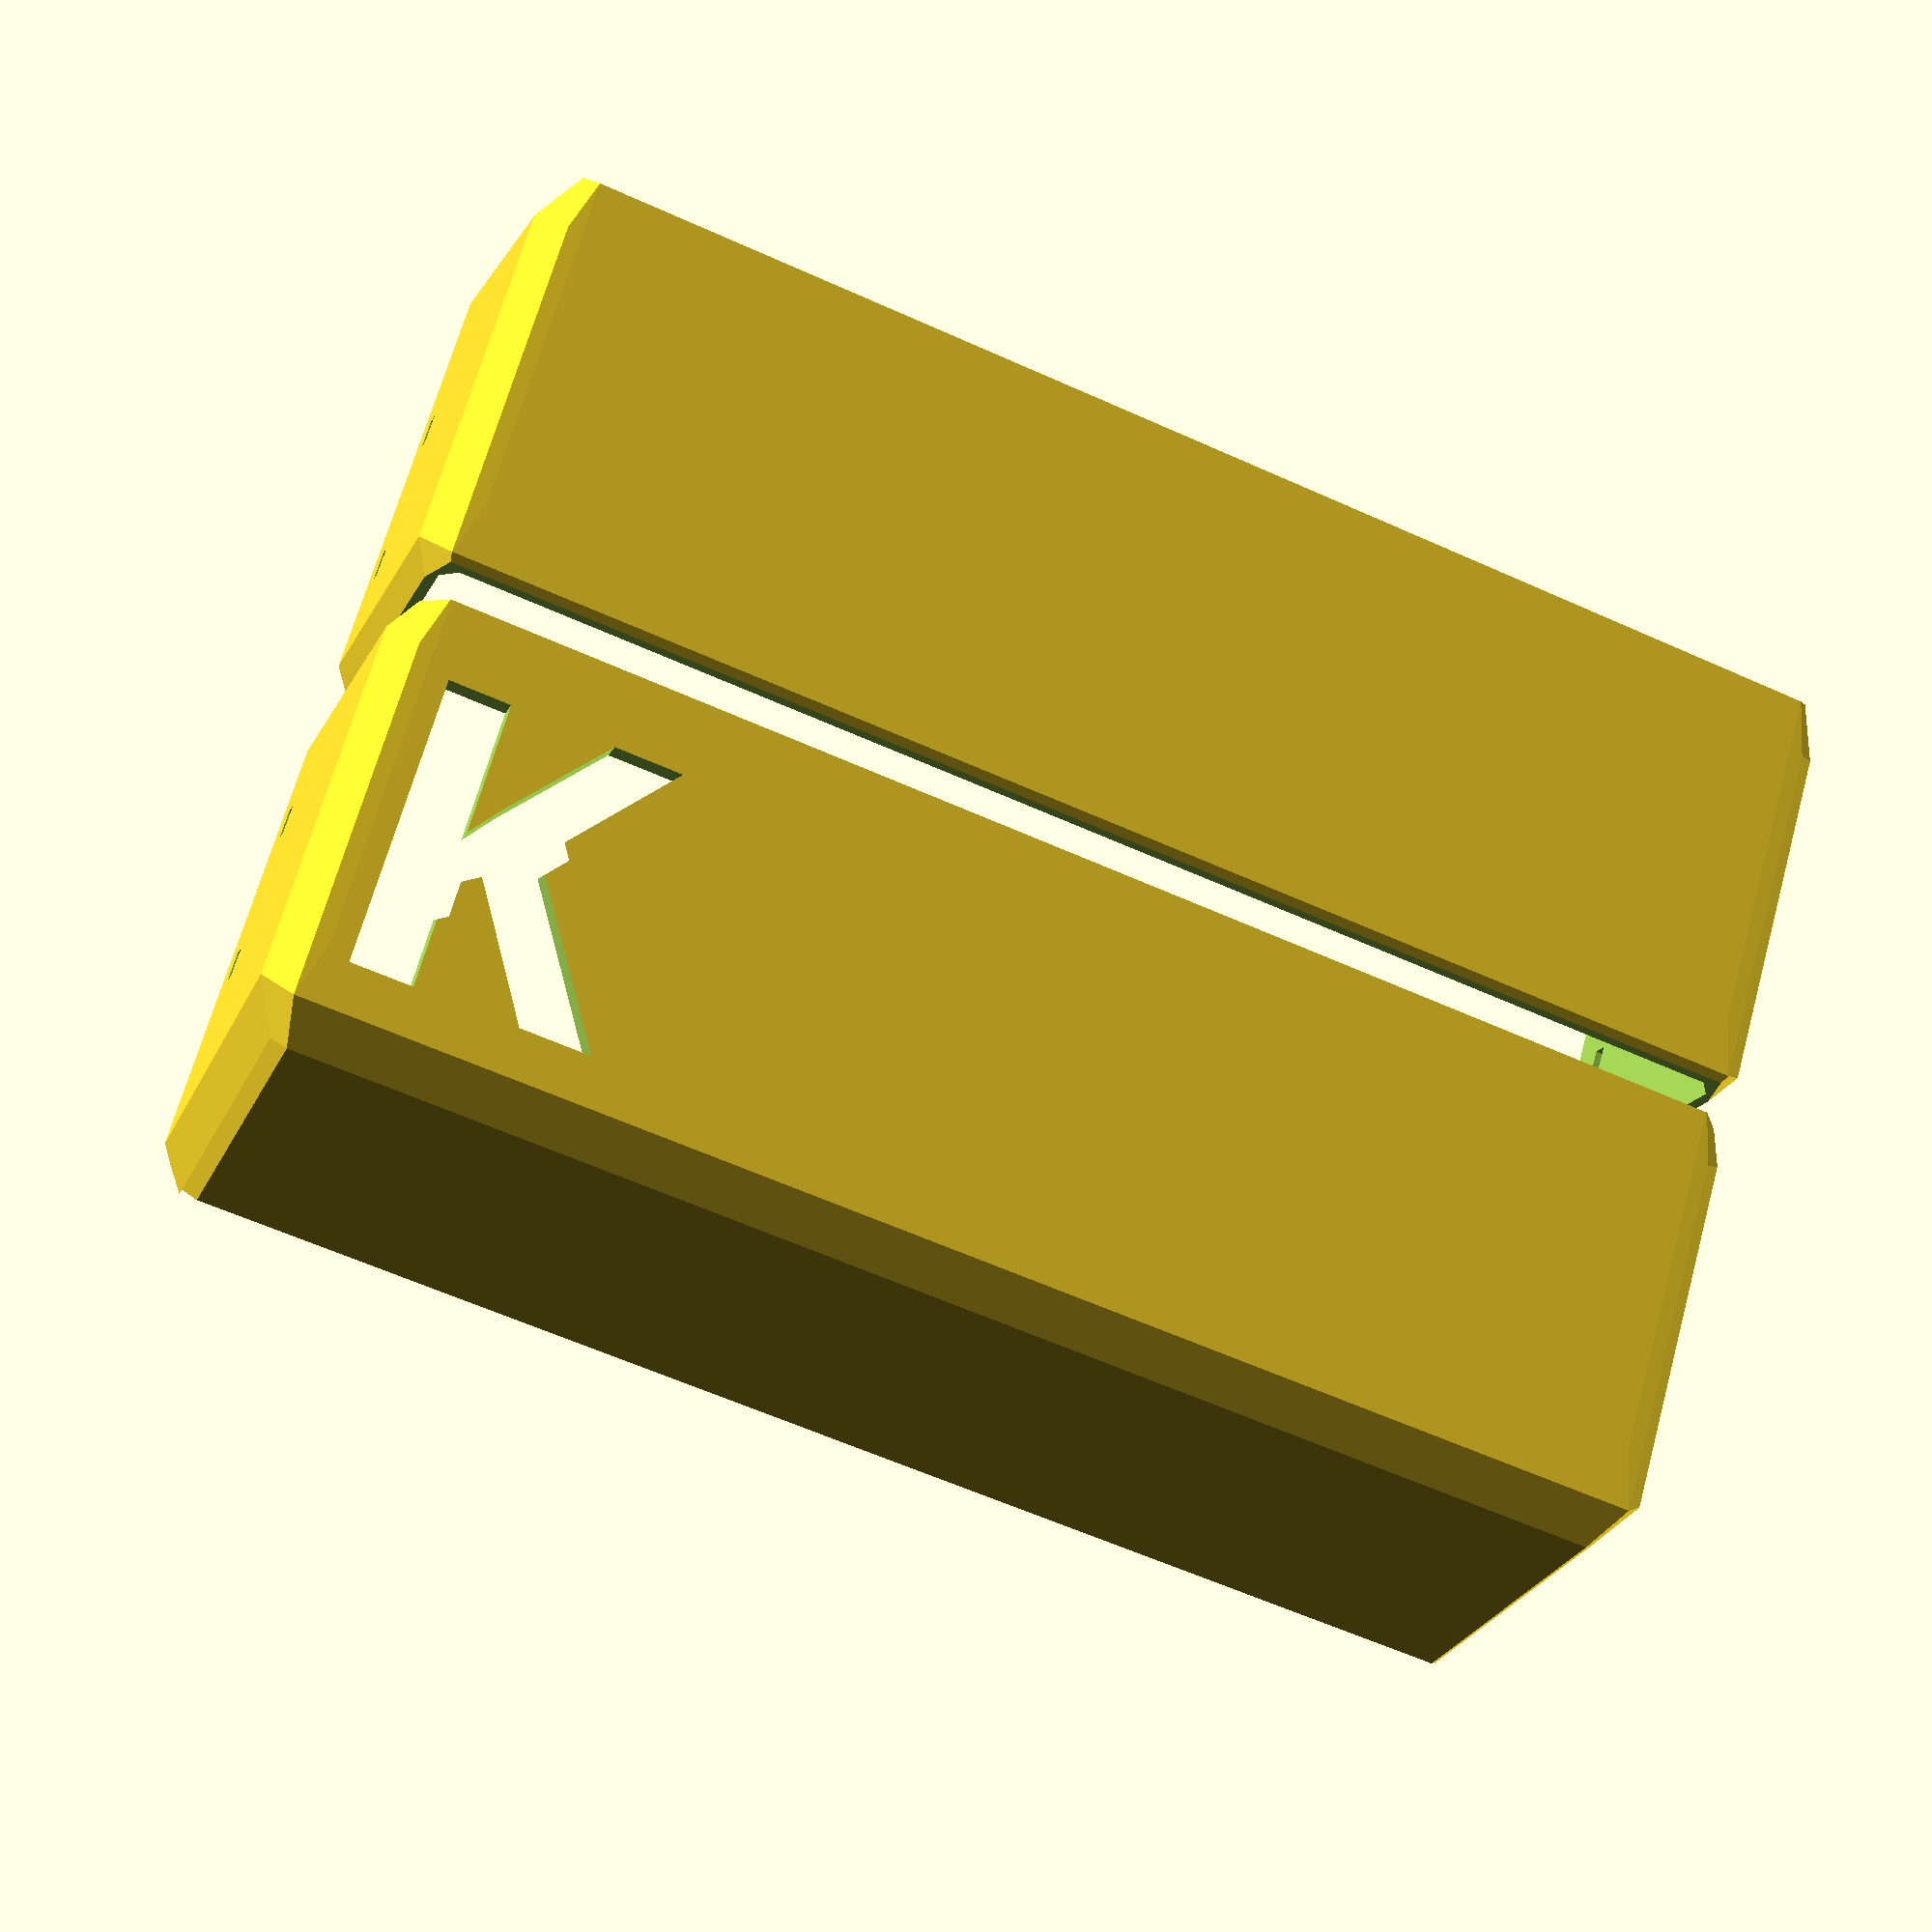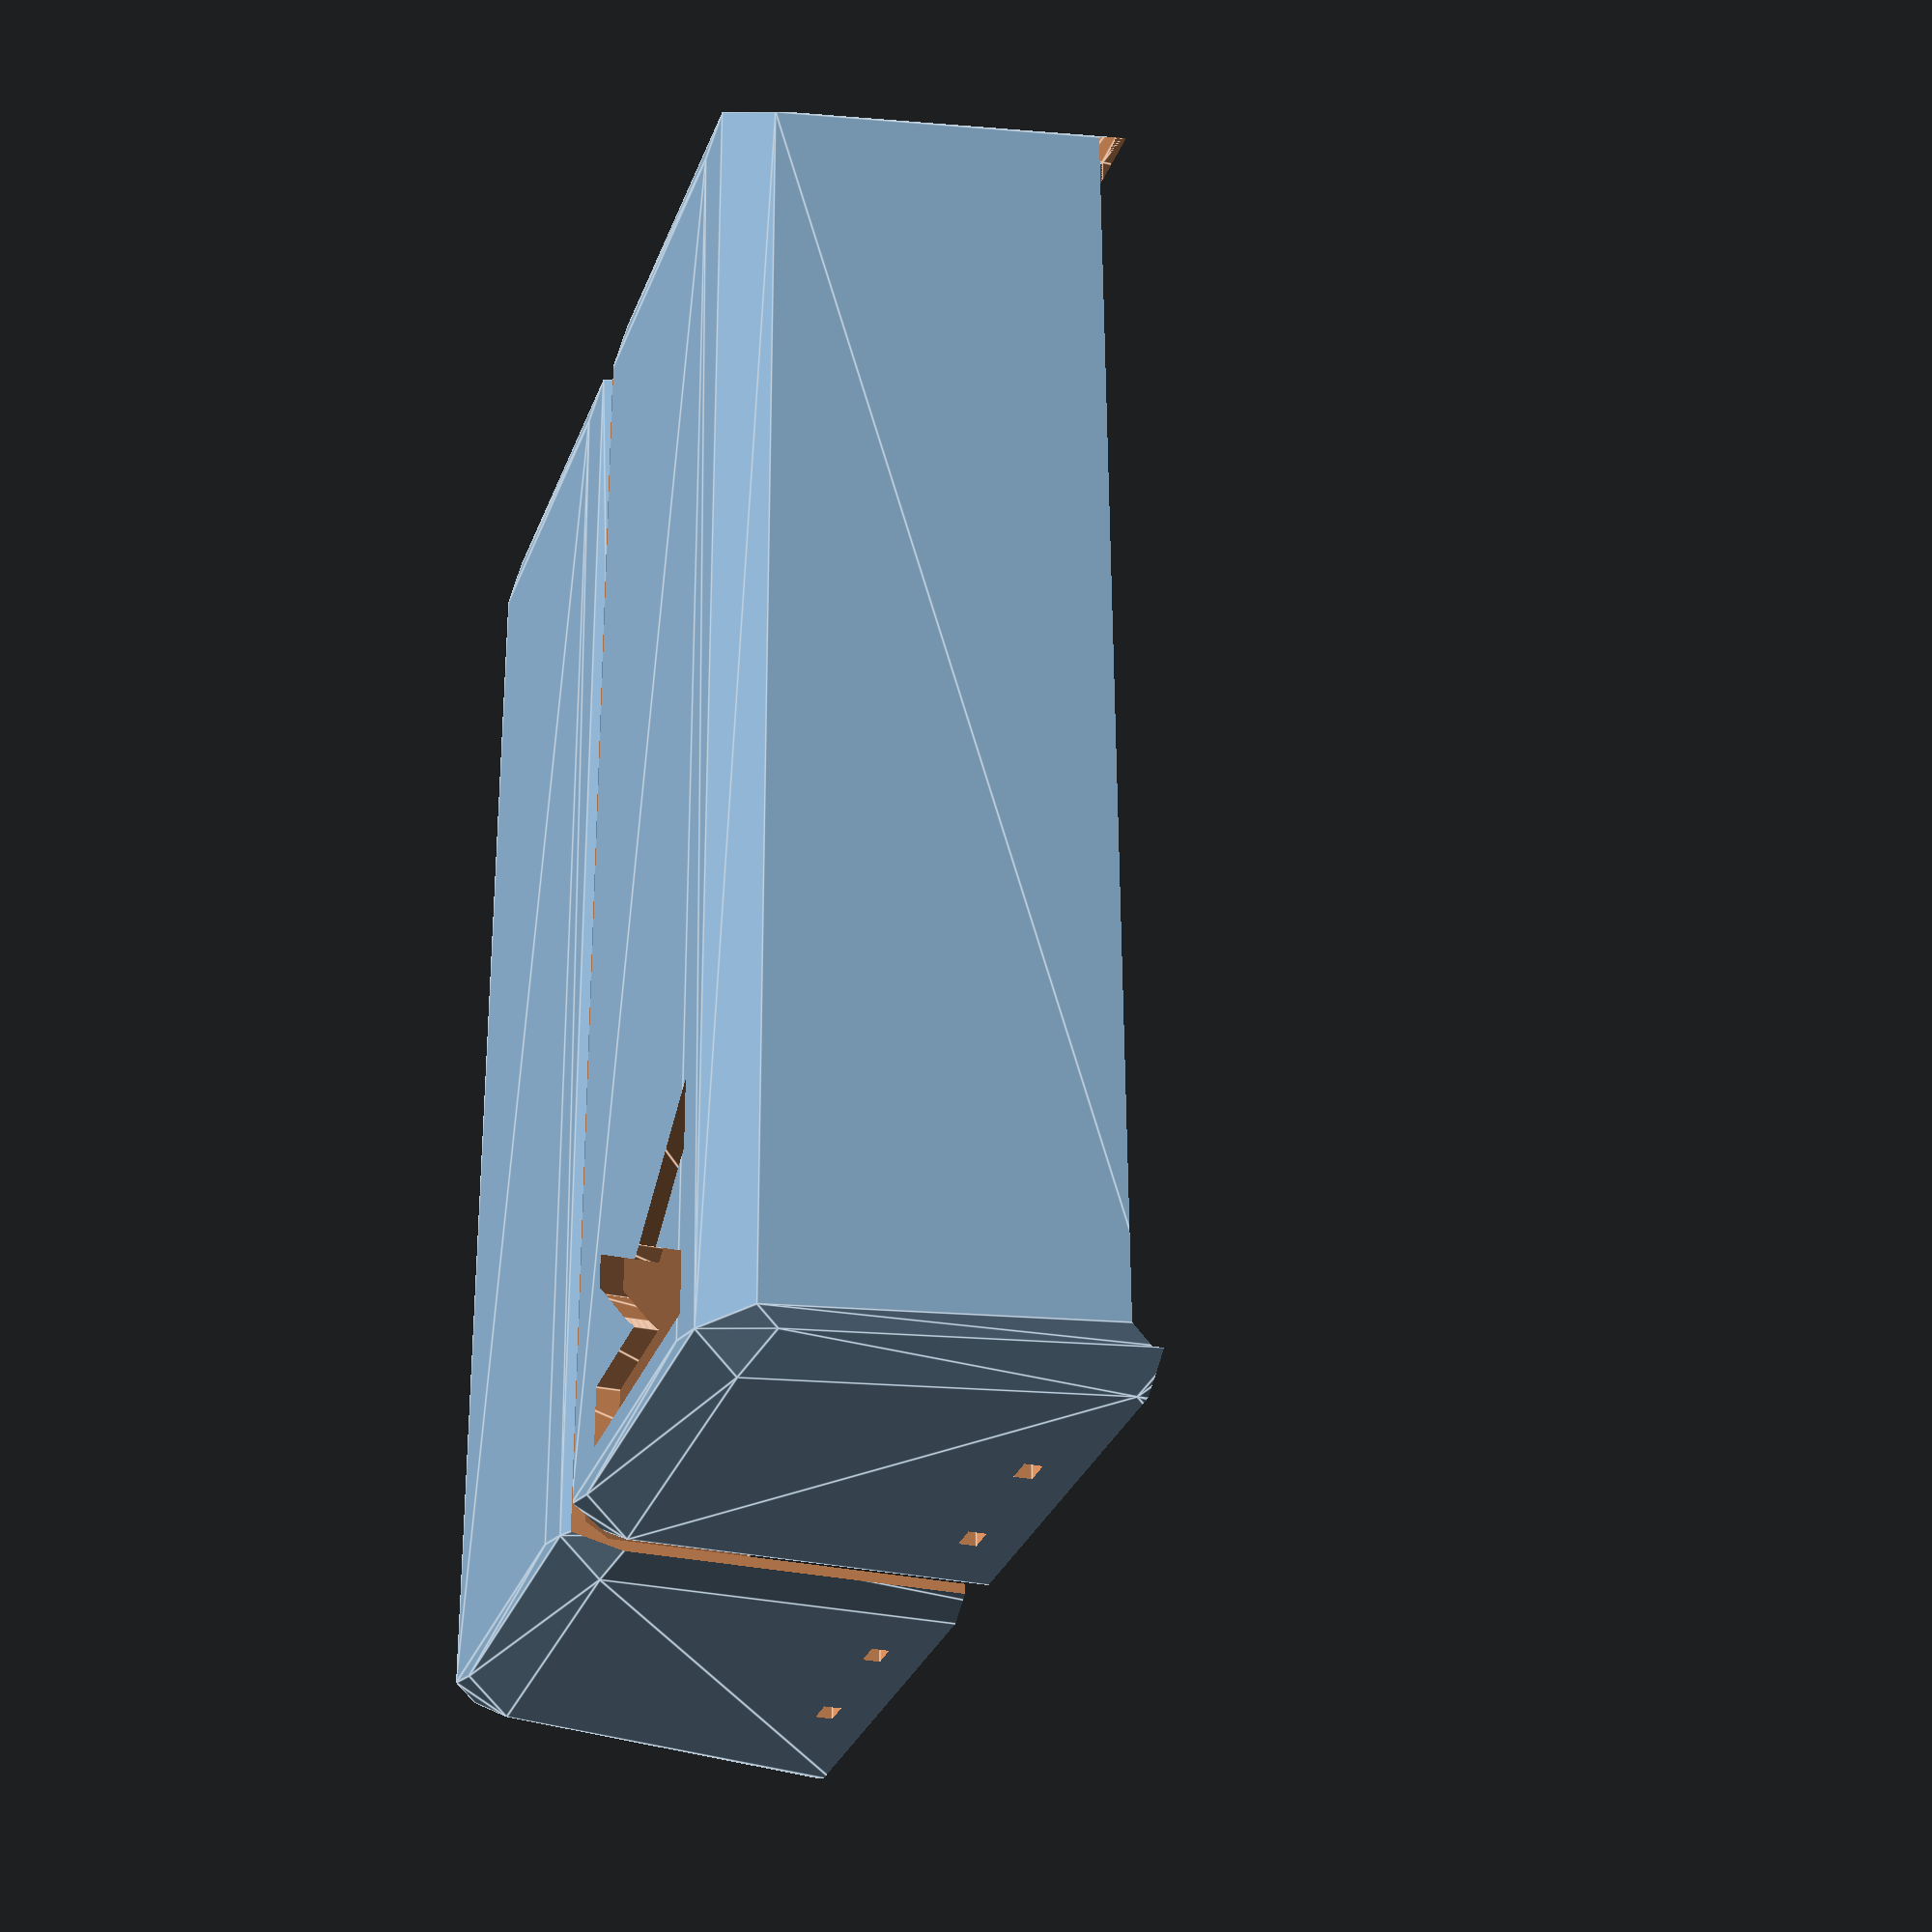
<openscad>
// shower box 0.1
// Copyright 2013 Karsten W. Rohrbach
// karsten@rohrbach.de -- @byteborg
// CC BY-NC 3.0 (free for noncommercial use)

// preview[view:south, tilt:bottom]

// inner width
INNER_X = 135; // [35:5:300] 

// draw box with letter
DRAW_LETTER = "yes"; // [yes, no]

// letter (if enabled)
LETTER = "K"; 

// letter x-offset (if enabled)
LOFS_X = 12; // [0:1:20]

// letter size (if enabled)
FONT_SIZE = 30; // [10:5:30]

/* [Hidden] */

FONT_NAME = "Ubuntu:style=bold";
LOFS_Z = -15;    // letter inset
// INNER_X = 135;  // inner width
INNER_Y = 75;   // inner depth
INNER_Z = 40;   // inner (sleeve) height;
LOWER_Z = 7;    // lower prism
LOWER_Y = 5;    // slit width
THICKNESS = 3;  // overall part thickness
CTIE_X = 1.8;     // cable tie dimensions
CTIE_Y = 3;     // -"-
CTIE_DIST = 16; // cable tie hole distance
CTIE_OFS = 5;   // cable tie recess
q = .1;         // fudge factor
$fn = 6;        // hexagonal chamfer shape

// split for supportless print
difference() {
    union() {
        translate([0, INNER_Y/2+THICKNESS*2, 0]) rotate([90, 0, 0]) part();
        translate([0, -INNER_Y/2-THICKNESS*2, 0]) rotate([-90, 0, 0]) part();
    }
    translate([0, 0, INNER_Z*2/2]) cube(size=[INNER_X*2, INNER_Y*2, INNER_Z*2], center=true);
    // cable tie holes
    for (d=[-1,1]) for(z=[-1,1])
        translate([0, d*(THICKNESS+INNER_Z/2)+z*CTIE_DIST/2, -CTIE_OFS])
          cube(size=[INNER_X*2, CTIE_Y, CTIE_X], center=true);
}

// main part with lettering
module part() {
    difference() {
        outer();
        inner();
        if (DRAW_LETTER == "yes") {
            translate([-INNER_X/2+LOFS_X, -INNER_Y/2-THICKNESS*2-LOFS_Z, 4]) 
            rotate([90, 0, 0]) 
            linear_extrude(20)
            text(LETTER, size=FONT_SIZE, font=FONT_NAME, halign="center");
        }
        translate([0, 0, INNER_Z+100/2+THICKNESS/2])
            cube(size=[INNER_X*2, INNER_Y*2, 100], center=true);
    }
}

// inner space, will be negated
// options for padding, r=corner radius, bottom hole and addl. top height
module inner(pad=0, r=THICKNESS, bothole=1, top=10) {
    minkowski() {
        union() {
            hull() {
                translate([0, 0, INNER_Z/2+THICKNESS*top])
                    cube(size=[INNER_X-THICKNESS+pad, INNER_Y-THICKNESS+pad, INNER_Z-THICKNESS+pad+THICKNESS*top*2], center=true);
                translate([0, 0, -LOWER_Z/2])
                    cube(size=[INNER_X-THICKNESS+pad, LOWER_Y-THICKNESS+pad, LOWER_Z-THICKNESS+pad], center=true);
            }
            if(bothole==1)
                translate([0, 0, -LOWER_Z])
                    cube(size=[INNER_X-THICKNESS+pad, LOWER_Y-THICKNESS+pad, LOWER_Z*4], center=true);
        }
        rotate([27, 0, 0]) sphere(r=r);  // i simply deny to know why this must be 27deg to be flush ;-)
    }
}

// outer shell is inner w/ different corner radius and no holes
module outer() {
    inner(pad=0, r=THICKNESS*2, bothole=0, top=0);
}

//.

</openscad>
<views>
elev=197.7 azim=343.7 roll=19.2 proj=p view=wireframe
elev=209.1 azim=91.4 roll=288.6 proj=p view=edges
</views>
